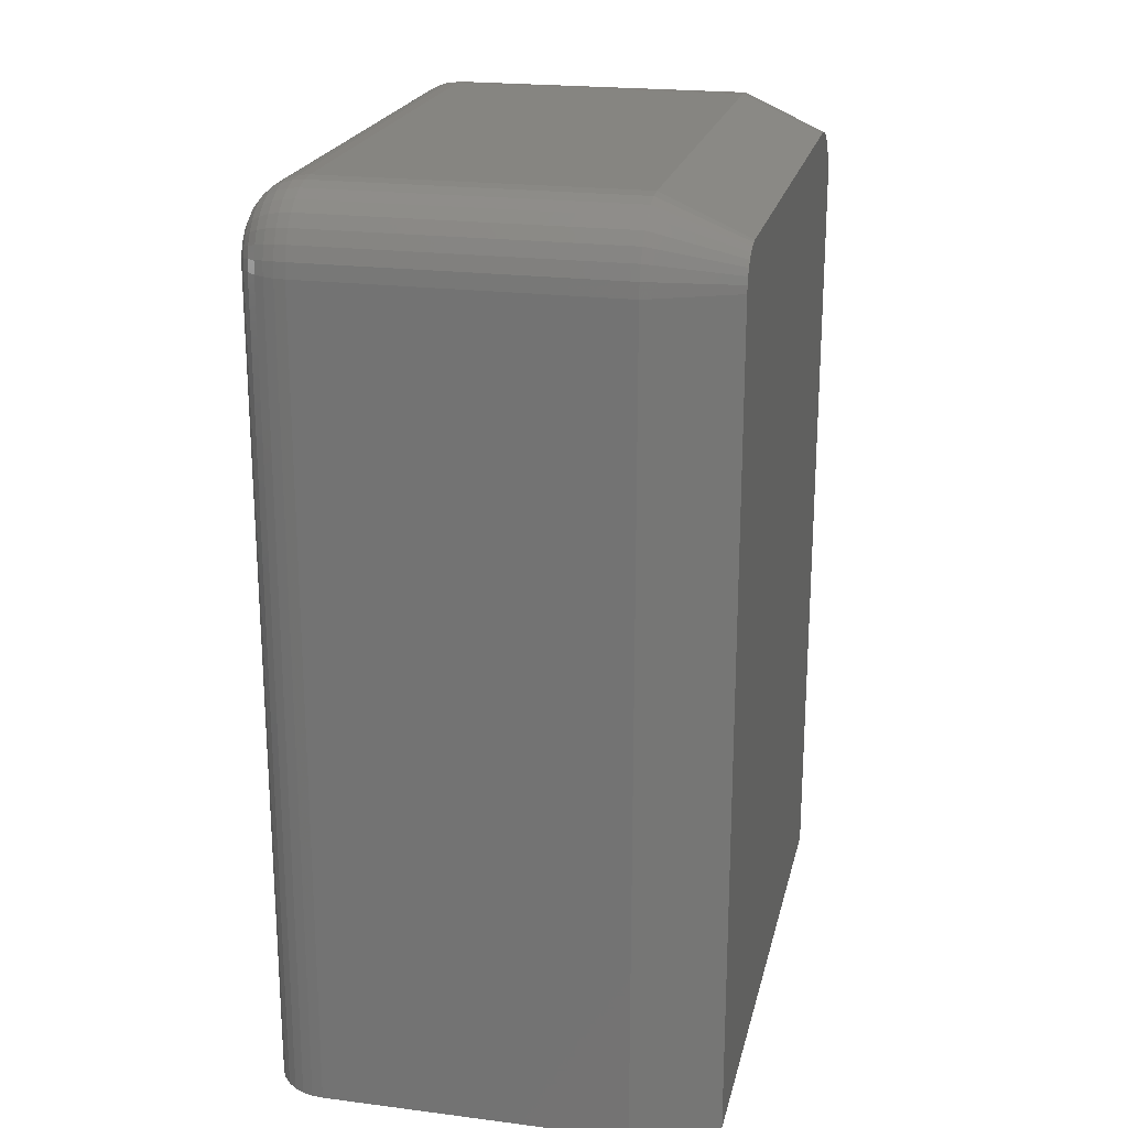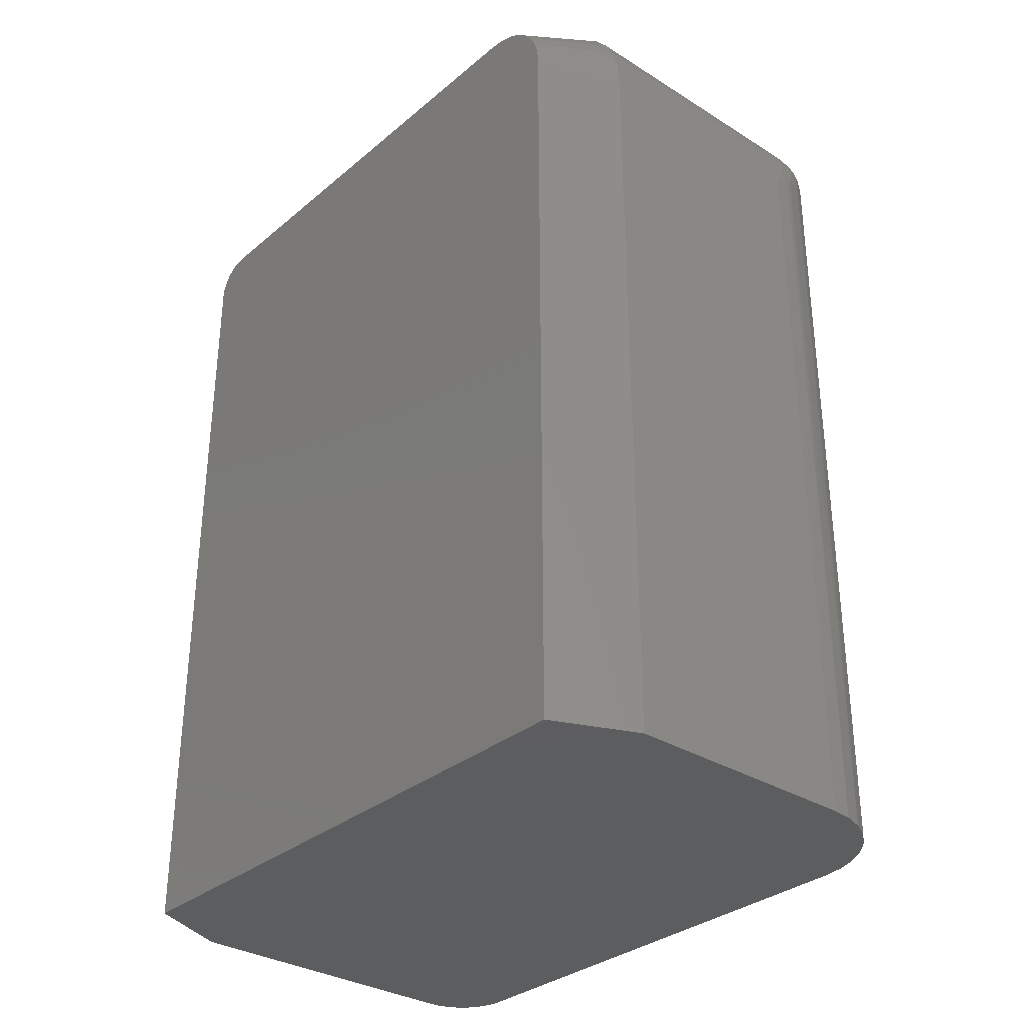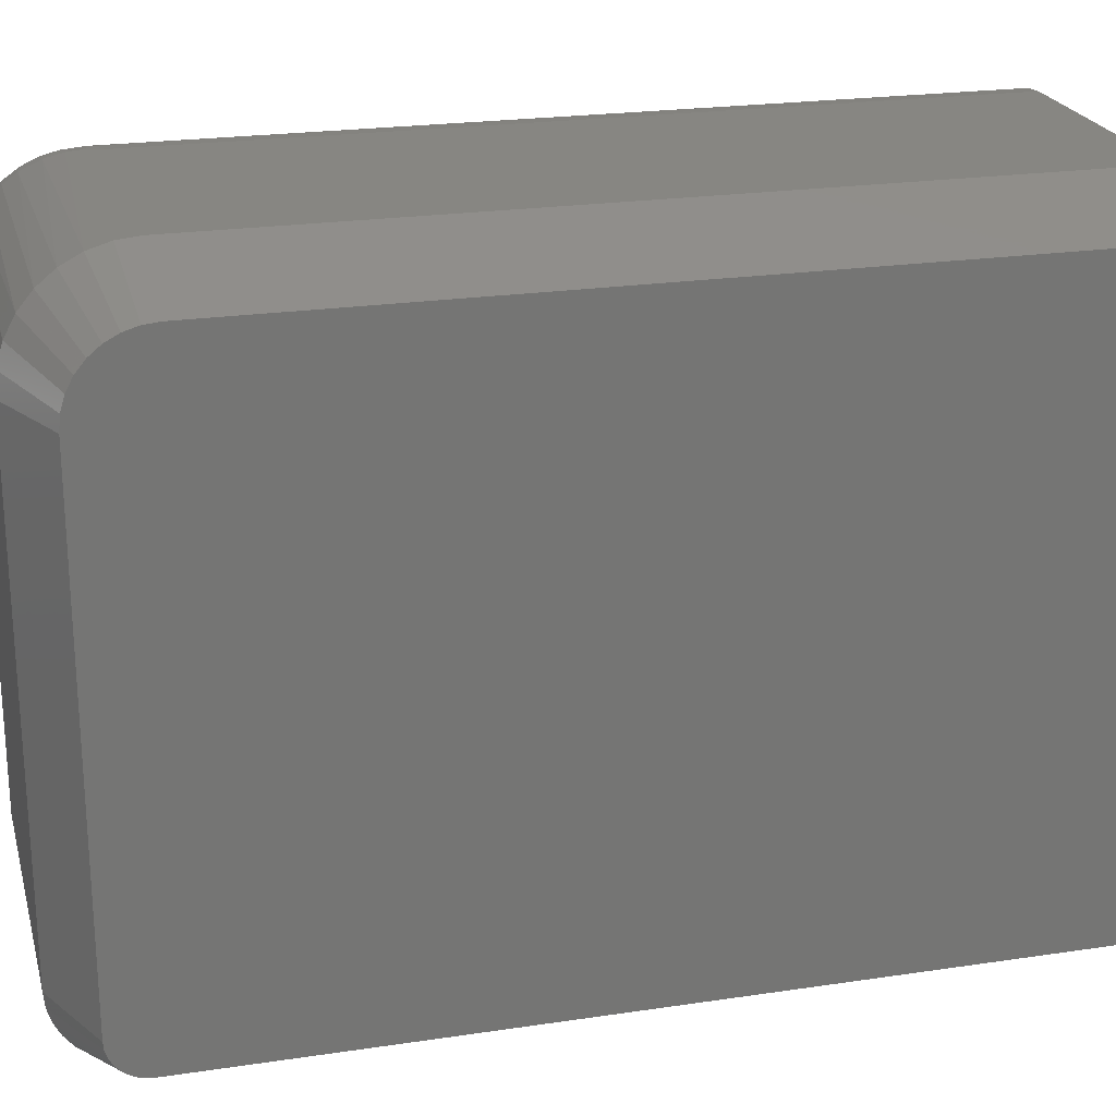
<metadata>
{"format":"stl","ext":"stl","renderer":"f3d","projection":"perspective","resolution":1024,"background":"white","views":[{"elev":21.4,"azim":-167.3,"up":"+Y"},{"elev":-32.4,"azim":-41.0,"up":"+Y"},{"elev":22.5,"azim":-104.5,"up":"+Z"}]}
</metadata>
<code>
# stl→obj: 279 verts, 554 faces
v 0.1332 -0.01088 0.2313
v 0.1356 -0.006171 0.2209
v -0.1172 -0.007136 0.2234
v -0.1172 -0.0158 0.2396
v 0.1199 -0.03759 0.2626
v 0.1253 -0.02671 0.2531
v -0.1172 -0.02746 0.2538
v -0.1172 -0.04167 0.2655
v 0.112 -0.05344 0.2722
v -0.1172 -0.05787 0.2741
v 0.1046 -0.06817 0.2778
v -0.1172 -0.07546 0.2794
v -0.1172 2.992e-17 0.1875
v -0.1172 -0.001801 0.2058
v 0.138 -0.001309 0.2031
v 0.1385 -0.000387 0.1959
v 0.1387 4.413e-17 0.1875
v 0.137 -0.003206 0.2118
v 0.1297 -0.01781 0.2425
v -0.1172 -0.09375 0.2812
v 0.09178 -0.09375 0.2812
v 0.09986 -0.0776 0.28
v -0.1172 7.373e-18 -0.2188
v 0.1387 2.157e-17 -0.2188
v 0.1387 -0.75 -0.2812
v 0.1566 -0.75 -0.2777
v -0.1172 -0.75 -0.2812
v 0.1478 -0.75 -0.2803
v -0.1875 -0.75 0.25
v -0.1875 -0.75 -0.25
v 0.1846 -0.75 -0.2435
v 0.1855 -0.75 -0.2344
v 0.1855 -0.75 0.1875
v 0.1837 -0.75 0.2058
v 0.1784 -0.75 0.2234
v 0.1697 -0.75 0.2396
v 0.1581 -0.75 0.2538
v 0.1439 -0.75 0.2655
v 0.1277 -0.75 0.2741
v 0.1101 -0.75 0.2794
v 0.09178 -0.75 0.2812
v -0.1172 -0.75 0.2812
v 0.1647 -0.75 -0.2734
v 0.1718 -0.75 -0.2675
v 0.1776 -0.75 -0.2604
v 0.182 -0.75 -0.2523
v -0.1875 -0.03125 0.1875
v -0.1875 -0.03363 -0.2307
v -0.1875 -0.03245 0.1997
v -0.1875 -0.03125 -0.2188
v -0.1875 -0.0564 -0.2494
v -0.1875 -0.05903 0.2395
v -0.1875 -0.04956 0.2317
v -0.1875 -0.05054 -0.2476
v -0.1875 -0.04514 -0.2447
v -0.1875 -0.04178 0.2222
v -0.1875 -0.0404 -0.2408
v -0.1875 -0.03601 0.2114
v -0.1875 -0.03652 -0.2361
v -0.1875 -0.03185 -0.2248
v -0.1875 -0.0625 -0.25
v -0.1875 -0.09375 0.25
v -0.1875 -0.08156 0.2488
v -0.1875 -0.06983 0.2452
v -0.1172 -0.001201 -0.2309
v 0.1387 -0.001201 -0.2309
v -0.1172 -0.004758 -0.2427
v 0.1387 -0.004758 -0.2427
v -0.1172 -0.01053 -0.2535
v 0.1387 -0.01053 -0.2535
v -0.1172 -0.01831 -0.2629
v 0.1387 -0.01831 -0.2629
v -0.1172 -0.02778 -0.2707
v 0.1387 -0.02778 -0.2707
v -0.1172 -0.03858 -0.2765
v 0.1387 -0.03858 -0.2765
v -0.1172 -0.05031 -0.28
v 0.1387 -0.05031 -0.28
v -0.1172 -0.0625 -0.2812
v 0.1387 -0.0625 -0.2812
v 0.1478 -0.0009007 -0.2188
v 0.1478 -0.0009007 0.1875
v 0.1566 -0.003568 -0.2188
v 0.1566 -0.003568 0.1875
v 0.1647 -0.0079 -0.2188
v 0.1647 -0.0079 0.1875
v 0.1718 -0.01373 -0.2188
v 0.1718 -0.01373 0.1875
v 0.1776 -0.02083 -0.2188
v 0.1776 -0.02083 0.1875
v 0.182 -0.02894 -0.2188
v 0.182 -0.02894 0.1875
v 0.1846 -0.03773 -0.2188
v 0.1846 -0.03773 0.1875
v 0.1855 -0.04688 -0.2188
v 0.1855 -0.04688 0.1875
v 0.1855 -0.05652 -0.2332
v 0.1855 -0.0625 -0.2344
v 0.1855 -0.05945 -0.2341
v 0.1855 -0.04718 -0.2218
v 0.1855 -0.05382 -0.2317
v 0.1855 -0.05145 -0.2298
v 0.1855 -0.04951 -0.2274
v 0.1855 -0.04806 -0.2247
v 0.1851 -0.04707 0.1959
v 0.1134 -0.0829 0.2788
v 0.1311 -0.07406 0.2727
v 0.1472 -0.06606 0.2631
v 0.1746 -0.05232 0.2313
v 0.1677 -0.05579 0.2425
v 0.1794 -0.04997 0.2209
v 0.1823 -0.04848 0.2118
v 0.1842 -0.04753 0.2031
v 0.1079 -0.08566 0.28
v 0.1588 -0.06023 0.2531
v 0.1851 -0.04072 0.1899
v 0.1841 -0.03672 0.196
v 0.183 -0.03778 0.2051
v 0.1482 -0.002665 0.2052
v 0.18 -0.03576 0.2146
v 0.1503 -0.00574 0.2148
v 0.1521 -0.003933 0.2066
v 0.178 -0.03778 0.2212
v 0.1483 -0.007768 0.2214
v 0.1755 -0.04021 0.2274
v 0.1696 -0.03607 0.2352
v 0.1431 -0.01297 0.2334
v 0.1459 -0.01019 0.2276
v 0.1665 -0.03919 0.2407
v 0.1362 -0.01982 0.2445
v 0.147 -0.01938 0.2408
v 0.1501 -0.01626 0.2353
v 0.1659 -0.04983 0.2444
v 0.1587 -0.04702 0.2515
v 0.1392 -0.02721 0.2516
v 0.1433 -0.02312 0.2464
v 0.147 -0.0522 0.2617
v 0.134 -0.03901 0.2618
v 0.1433 -0.02974 0.2524
v 0.1344 -0.05817 0.2694
v 0.128 -0.0516 0.2695
v 0.1377 -0.04186 0.2623
v 0.1203 -0.06581 0.2755
v 0.1314 -0.05472 0.2696
v 0.142 -0.0001526 0.1887
v 0.1452 -0.0005072 0.1901
v 0.1495 -0.001378 0.1918
v 0.1535 -0.002586 0.1932
v 0.1572 -0.004072 0.1943
v 0.1606 -0.005804 0.1951
v 0.1647 -0.008335 0.1959
v 0.1684 -0.0112 0.1963
v 0.1718 -0.01432 0.1965
v 0.1749 -0.01776 0.1963
v 0.1776 -0.02152 0.1958
v 0.1801 -0.02561 0.195
v 0.1843 -0.0365 0.1916
v 0.1829 -0.03286 0.1974
v 0.1815 -0.02927 0.1985
v 0.1787 -0.02704 0.2083
v 0.1818 -0.03395 0.2064
v 0.1558 -0.00547 0.2076
v 0.1592 -0.007243 0.2084
v 0.1493 -0.001597 0.1962
v 0.1817 -0.02899 0.1941
v 0.1831 -0.03261 0.193
v 0.1798 -0.02591 0.1993
v 0.1773 -0.02183 0.2001
v 0.1745 -0.01808 0.2006
v 0.1715 -0.01466 0.2008
v 0.1681 -0.01153 0.2007
v 0.1644 -0.008654 0.2002
v 0.1603 -0.006104 0.1995
v 0.1569 -0.004351 0.1986
v 0.1532 -0.002837 0.1976
v 0.1762 -0.02299 0.209
v 0.1734 -0.01926 0.2095
v 0.1703 -0.01584 0.2097
v 0.1669 -0.0127 0.2096
v 0.1632 -0.009814 0.2091
v 0.1574 -0.009043 0.2167
v 0.1614 -0.01161 0.2174
v 0.1651 -0.01449 0.2178
v 0.1685 -0.01763 0.218
v 0.1716 -0.02105 0.2178
v 0.1744 -0.02479 0.2173
v 0.1769 -0.02884 0.2165
v 0.1748 -0.03086 0.2231
v 0.1724 -0.0268 0.2239
v 0.1696 -0.02305 0.2244
v 0.1665 -0.01963 0.2246
v 0.1631 -0.01649 0.2245
v 0.1594 -0.01362 0.224
v 0.1553 -0.01106 0.2233
v 0.1724 -0.03328 0.2293
v 0.17 -0.02921 0.2301
v 0.1672 -0.02545 0.2306
v 0.1641 -0.02203 0.2308
v 0.1607 -0.0189 0.2307
v 0.157 -0.01603 0.2302
v 0.1529 -0.01348 0.2295
v 0.1672 -0.03199 0.236
v 0.1644 -0.02823 0.2365
v 0.1613 -0.0248 0.2366
v 0.1579 -0.02167 0.2365
v 0.1542 -0.0188 0.2361
v 0.1641 -0.0351 0.2415
v 0.1613 -0.03134 0.242
v 0.1582 -0.0279 0.2421
v 0.1548 -0.02478 0.242
v 0.1511 -0.02192 0.2416
v 0.1628 -0.04292 0.2463
v 0.1603 -0.03883 0.2471
v 0.1575 -0.03507 0.2476
v 0.1545 -0.03163 0.2477
v 0.1511 -0.02851 0.2476
v 0.1474 -0.02565 0.2472
v 0.1562 -0.04293 0.2523
v 0.1535 -0.03916 0.2528
v 0.1504 -0.03572 0.253
v 0.147 -0.03259 0.2529
v 0.1442 -0.04842 0.2622
v 0.1411 -0.04498 0.2624
v 0.1846 -0.0625 -0.2435
v 0.182 -0.0625 -0.2523
v 0.1776 -0.0625 -0.2604
v 0.1718 -0.0625 -0.2675
v 0.1647 -0.0625 -0.2734
v 0.1566 -0.0625 -0.2777
v 0.1478 -0.0625 -0.2803
v 0.1846 -0.03821 -0.2236
v 0.182 -0.02958 -0.2253
v 0.1776 -0.02163 -0.2269
v 0.1718 -0.01467 -0.2283
v 0.1647 -0.008949 -0.2294
v 0.1566 -0.004701 -0.2302
v 0.1478 -0.002084 -0.2308
v 0.1846 -0.05767 -0.243
v 0.182 -0.05595 -0.2517
v 0.1776 -0.05437 -0.2596
v 0.1718 -0.05299 -0.2666
v 0.1647 -0.05185 -0.2723
v 0.1566 -0.051 -0.2765
v 0.1478 -0.05048 -0.2792
v 0.1846 -0.05302 -0.2416
v 0.182 -0.04966 -0.2498
v 0.1776 -0.04655 -0.2572
v 0.1718 -0.04384 -0.2638
v 0.1647 -0.04161 -0.2692
v 0.1566 -0.03995 -0.2732
v 0.1478 -0.03893 -0.2757
v 0.1846 -0.04874 -0.2393
v 0.182 -0.04385 -0.2467
v 0.1776 -0.03935 -0.2534
v 0.1718 -0.0354 -0.2593
v 0.1647 -0.03217 -0.2641
v 0.1566 -0.02976 -0.2678
v 0.1478 -0.02828 -0.27
v 0.1846 -0.04499 -0.2363
v 0.182 -0.03877 -0.2425
v 0.1776 -0.03304 -0.2482
v 0.1718 -0.02801 -0.2532
v 0.1647 -0.02389 -0.2574
v 0.1566 -0.02083 -0.2604
v 0.1478 -0.01894 -0.2623
v 0.1846 -0.0419 -0.2325
v 0.182 -0.03459 -0.2374
v 0.1776 -0.02785 -0.2419
v 0.1718 -0.02195 -0.2458
v 0.1647 -0.0171 -0.2491
v 0.1566 -0.0135 -0.2515
v 0.1478 -0.01128 -0.253
v 0.1846 -0.03962 -0.2282
v 0.182 -0.03149 -0.2316
v 0.1776 -0.024 -0.2347
v 0.1718 -0.01744 -0.2374
v 0.1647 -0.01206 -0.2396
v 0.1566 -0.008054 -0.2413
v 0.1478 -0.00559 -0.2423
f 1 2 3
f 3 4 1
f 5 6 7
f 7 8 5
f 9 5 8
f 8 10 9
f 11 9 10
f 10 12 11
f 13 14 15
f 13 15 16
f 13 16 17
f 14 3 2
f 14 2 18
f 14 18 15
f 7 6 4
f 4 6 19
f 4 19 1
f 20 21 12
f 12 21 22
f 12 22 11
f 23 13 24
f 24 13 17
f 25 26 27
f 25 28 26
f 29 30 31
f 29 31 32
f 29 32 33
f 29 33 34
f 29 34 35
f 29 35 36
f 29 36 37
f 29 37 38
f 29 38 39
f 29 39 40
f 29 40 41
f 29 41 42
f 30 27 26
f 30 26 43
f 30 43 44
f 30 44 45
f 30 45 46
f 30 46 31
f 21 20 41
f 41 20 42
f 47 48 49
f 47 50 48
f 51 52 53
f 51 53 54
f 55 54 53
f 53 56 55
f 55 56 57
f 57 56 58
f 57 58 59
f 48 59 58
f 58 49 48
f 50 60 48
f 61 30 29
f 61 29 62
f 61 62 63
f 61 63 64
f 61 64 52
f 61 52 51
f 23 24 65
f 65 24 66
f 65 66 67
f 67 66 68
f 67 68 69
f 69 68 70
f 69 70 71
f 71 70 72
f 71 72 73
f 73 72 74
f 73 74 75
f 75 74 76
f 75 76 77
f 77 76 78
f 77 78 79
f 79 78 80
f 79 80 27
f 27 80 25
f 62 29 20
f 20 29 42
f 30 61 27
f 27 61 79
f 71 59 69
f 69 59 48
f 69 48 67
f 67 48 60
f 67 60 65
f 65 60 50
f 65 50 23
f 59 71 57
f 57 71 73
f 57 73 55
f 55 73 75
f 55 75 54
f 54 75 77
f 54 77 51
f 51 77 79
f 51 79 61
f 47 13 50
f 50 13 23
f 7 52 8
f 8 52 64
f 8 64 10
f 10 64 63
f 10 63 12
f 12 63 62
f 12 62 20
f 52 7 53
f 53 7 4
f 53 4 56
f 56 4 3
f 56 3 58
f 58 3 14
f 58 14 49
f 49 14 13
f 49 13 47
f 24 17 81
f 81 17 82
f 81 82 83
f 83 82 84
f 83 84 85
f 85 84 86
f 85 86 87
f 87 86 88
f 87 88 89
f 89 88 90
f 89 90 91
f 91 90 92
f 91 92 93
f 93 92 94
f 93 94 95
f 95 94 96
f 95 96 97
f 33 32 98
f 33 98 99
f 33 99 97
f 33 97 96
f 100 95 97
f 100 97 101
f 100 101 102
f 100 102 103
f 100 103 104
f 33 105 34
f 33 96 105
f 40 39 106
f 106 39 107
f 107 39 38
f 107 38 108
f 108 38 37
f 109 110 36
f 36 35 109
f 109 35 111
f 111 35 34
f 112 111 34
f 112 34 113
f 105 113 34
f 21 41 114
f 114 41 40
f 114 40 106
f 36 110 37
f 37 110 115
f 37 115 108
f 94 116 96
f 116 105 96
f 117 118 105
f 116 117 105
f 113 105 118
f 16 15 119
f 120 112 113
f 113 118 120
f 15 18 121
f 119 15 121
f 122 119 121
f 123 111 112
f 18 2 124
f 121 18 124
f 125 126 109
f 111 125 109
f 1 127 128
f 128 2 1
f 124 2 128
f 129 110 109
f 1 19 130
f 1 130 131
f 127 1 131
f 132 127 131
f 133 134 115
f 110 133 115
f 19 6 135
f 130 19 135
f 136 130 135
f 137 108 115
f 115 134 137
f 6 5 138
f 135 6 138
f 139 135 138
f 140 107 108
f 108 137 140
f 5 9 141
f 138 5 141
f 142 138 141
f 143 106 107
f 107 140 143
f 9 11 143
f 141 9 143
f 144 141 143
f 22 114 106
f 106 11 22
f 143 11 106
f 114 22 21
f 145 82 17
f 82 145 146
f 147 82 146
f 82 147 148
f 148 84 82
f 149 84 148
f 84 149 150
f 150 86 84
f 151 86 150
f 86 151 152
f 152 88 86
f 153 88 152
f 88 153 154
f 154 90 88
f 155 90 154
f 90 155 156
f 94 157 116
f 158 159 160
f 161 158 160
f 162 122 121
f 163 162 121
f 136 131 130
f 133 110 129
f 144 143 140
f 164 147 146
f 164 146 145
f 164 145 17
f 164 17 16
f 164 16 119
f 92 90 156
f 92 156 165
f 92 165 166
f 92 166 157
f 92 157 94
f 116 157 117
f 117 157 166
f 117 166 158
f 158 166 165
f 158 165 159
f 159 165 156
f 159 156 167
f 167 156 155
f 167 155 168
f 168 155 154
f 168 154 169
f 169 154 153
f 169 153 170
f 170 153 152
f 170 152 171
f 171 152 151
f 171 151 172
f 172 151 150
f 172 150 173
f 173 150 149
f 173 149 174
f 174 149 148
f 174 148 175
f 175 148 147
f 175 147 164
f 159 167 160
f 160 167 168
f 160 168 176
f 176 168 169
f 176 169 177
f 177 169 170
f 177 170 178
f 178 170 171
f 178 171 179
f 179 171 172
f 179 172 180
f 180 172 173
f 180 173 163
f 163 173 174
f 163 174 162
f 162 174 175
f 162 175 122
f 122 175 164
f 122 164 119
f 120 118 161
f 161 118 117
f 161 117 158
f 121 181 163
f 163 181 182
f 163 182 180
f 180 182 183
f 180 183 179
f 179 183 184
f 179 184 178
f 178 184 185
f 178 185 177
f 177 185 186
f 177 186 176
f 176 186 187
f 176 187 160
f 160 187 120
f 160 120 161
f 112 120 123
f 123 120 187
f 123 187 188
f 188 187 186
f 188 186 189
f 189 186 185
f 189 185 190
f 190 185 184
f 190 184 191
f 191 184 183
f 191 183 192
f 192 183 182
f 192 182 193
f 193 182 181
f 193 181 194
f 194 181 121
f 194 121 124
f 111 123 125
f 125 123 188
f 125 188 195
f 195 188 189
f 195 189 196
f 196 189 190
f 196 190 197
f 197 190 191
f 197 191 198
f 198 191 192
f 198 192 199
f 199 192 193
f 199 193 200
f 200 193 194
f 200 194 201
f 201 194 124
f 201 124 128
f 125 195 126
f 126 195 196
f 126 196 202
f 202 196 197
f 202 197 203
f 203 197 198
f 203 198 204
f 204 198 199
f 204 199 205
f 205 199 200
f 205 200 206
f 206 200 201
f 206 201 132
f 132 201 128
f 132 128 127
f 109 126 129
f 129 126 202
f 129 202 207
f 207 202 203
f 207 203 208
f 208 203 204
f 208 204 209
f 209 204 205
f 209 205 210
f 210 205 206
f 210 206 211
f 211 206 132
f 211 132 131
f 133 129 212
f 212 129 207
f 212 207 213
f 213 207 208
f 213 208 214
f 214 208 209
f 214 209 215
f 215 209 210
f 215 210 216
f 216 210 211
f 216 211 217
f 217 211 131
f 217 131 136
f 133 212 134
f 134 212 213
f 134 213 218
f 218 213 214
f 218 214 219
f 219 214 215
f 219 215 220
f 220 215 216
f 220 216 221
f 221 216 217
f 221 217 139
f 139 217 136
f 139 136 135
f 134 218 137
f 137 218 219
f 137 219 222
f 222 219 220
f 222 220 223
f 223 220 221
f 223 221 142
f 142 221 139
f 142 139 138
f 137 222 140
f 140 222 223
f 140 223 144
f 144 223 142
f 144 142 141
f 98 32 224
f 224 32 31
f 224 31 225
f 225 31 46
f 225 46 226
f 226 46 45
f 226 45 227
f 227 45 44
f 227 44 228
f 228 44 43
f 228 43 229
f 229 43 26
f 229 26 230
f 230 26 28
f 230 28 80
f 80 28 25
f 95 100 93
f 93 100 231
f 93 231 91
f 91 231 232
f 91 232 89
f 89 232 233
f 89 233 87
f 87 233 234
f 87 234 85
f 85 234 235
f 85 235 83
f 83 235 236
f 83 236 81
f 81 236 237
f 81 237 24
f 24 237 66
f 99 98 238
f 238 98 224
f 238 224 239
f 239 224 225
f 239 225 240
f 240 225 226
f 240 226 241
f 241 226 227
f 241 227 242
f 242 227 228
f 242 228 243
f 243 228 229
f 243 229 244
f 244 229 230
f 244 230 78
f 78 230 80
f 97 99 245
f 245 99 238
f 245 238 246
f 246 238 239
f 246 239 247
f 247 239 240
f 247 240 248
f 248 240 241
f 248 241 249
f 249 241 242
f 249 242 250
f 250 242 243
f 250 243 251
f 251 243 244
f 251 244 76
f 76 244 78
f 101 97 252
f 252 97 245
f 252 245 253
f 253 245 246
f 253 246 254
f 254 246 247
f 254 247 255
f 255 247 248
f 255 248 256
f 256 248 249
f 256 249 257
f 257 249 250
f 257 250 258
f 258 250 251
f 258 251 74
f 74 251 76
f 102 101 259
f 259 101 252
f 259 252 260
f 260 252 253
f 260 253 261
f 261 253 254
f 261 254 262
f 262 254 255
f 262 255 263
f 263 255 256
f 263 256 264
f 264 256 257
f 264 257 265
f 265 257 258
f 265 258 72
f 72 258 74
f 103 102 266
f 266 102 259
f 266 259 267
f 267 259 260
f 267 260 268
f 268 260 261
f 268 261 269
f 269 261 262
f 269 262 270
f 270 262 263
f 270 263 271
f 271 263 264
f 271 264 272
f 272 264 265
f 272 265 70
f 70 265 72
f 104 103 273
f 273 103 266
f 273 266 274
f 274 266 267
f 274 267 275
f 275 267 268
f 275 268 276
f 276 268 269
f 276 269 277
f 277 269 270
f 277 270 278
f 278 270 271
f 278 271 279
f 279 271 272
f 279 272 68
f 68 272 70
f 100 104 231
f 231 104 273
f 231 273 232
f 232 273 274
f 232 274 233
f 233 274 275
f 233 275 234
f 234 275 276
f 234 276 235
f 235 276 277
f 235 277 236
f 236 277 278
f 236 278 237
f 237 278 279
f 237 279 66
f 66 279 68

</code>
